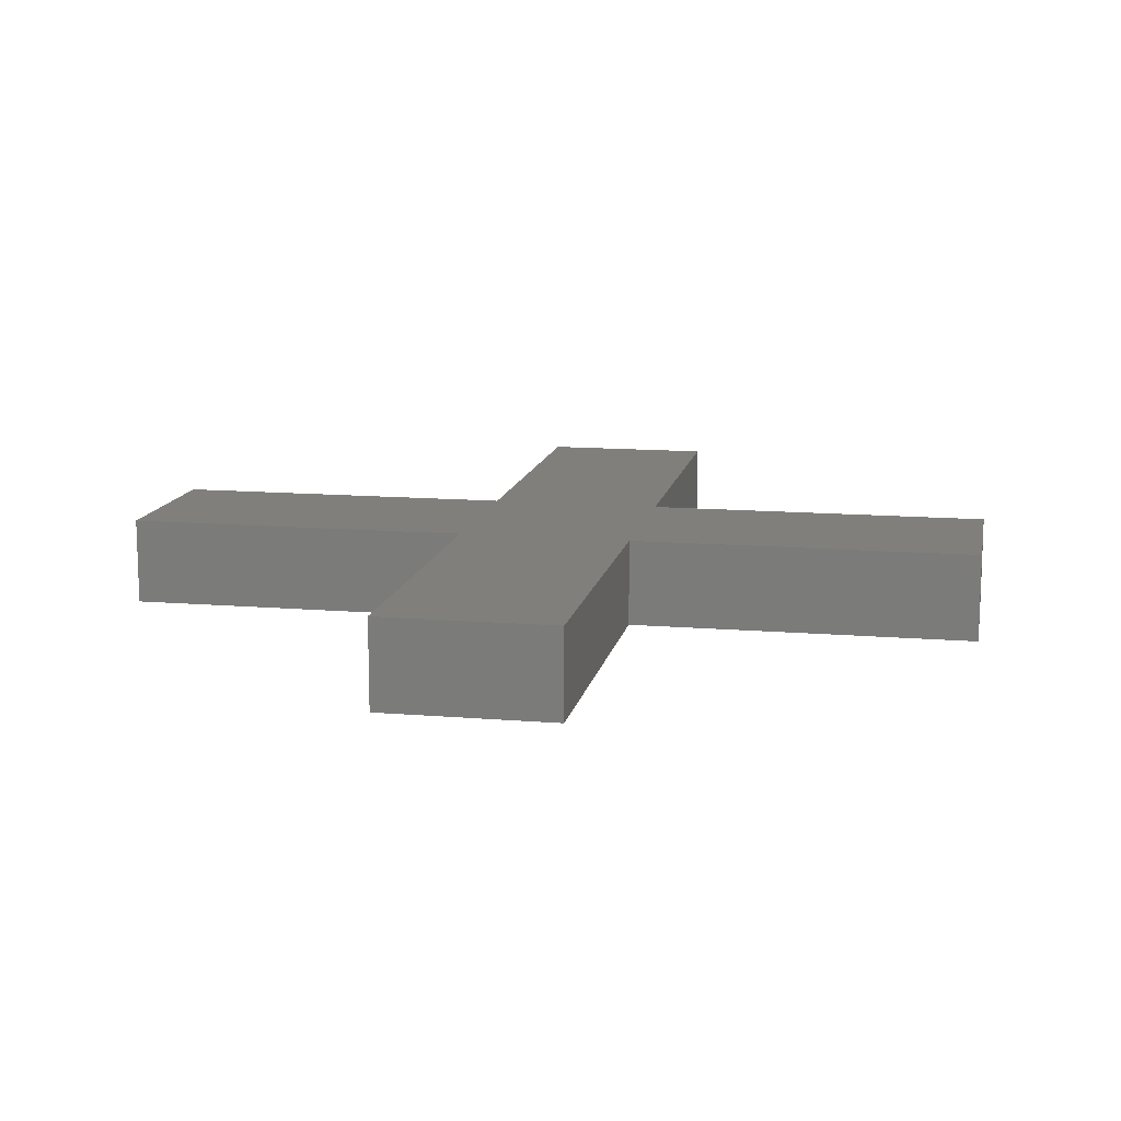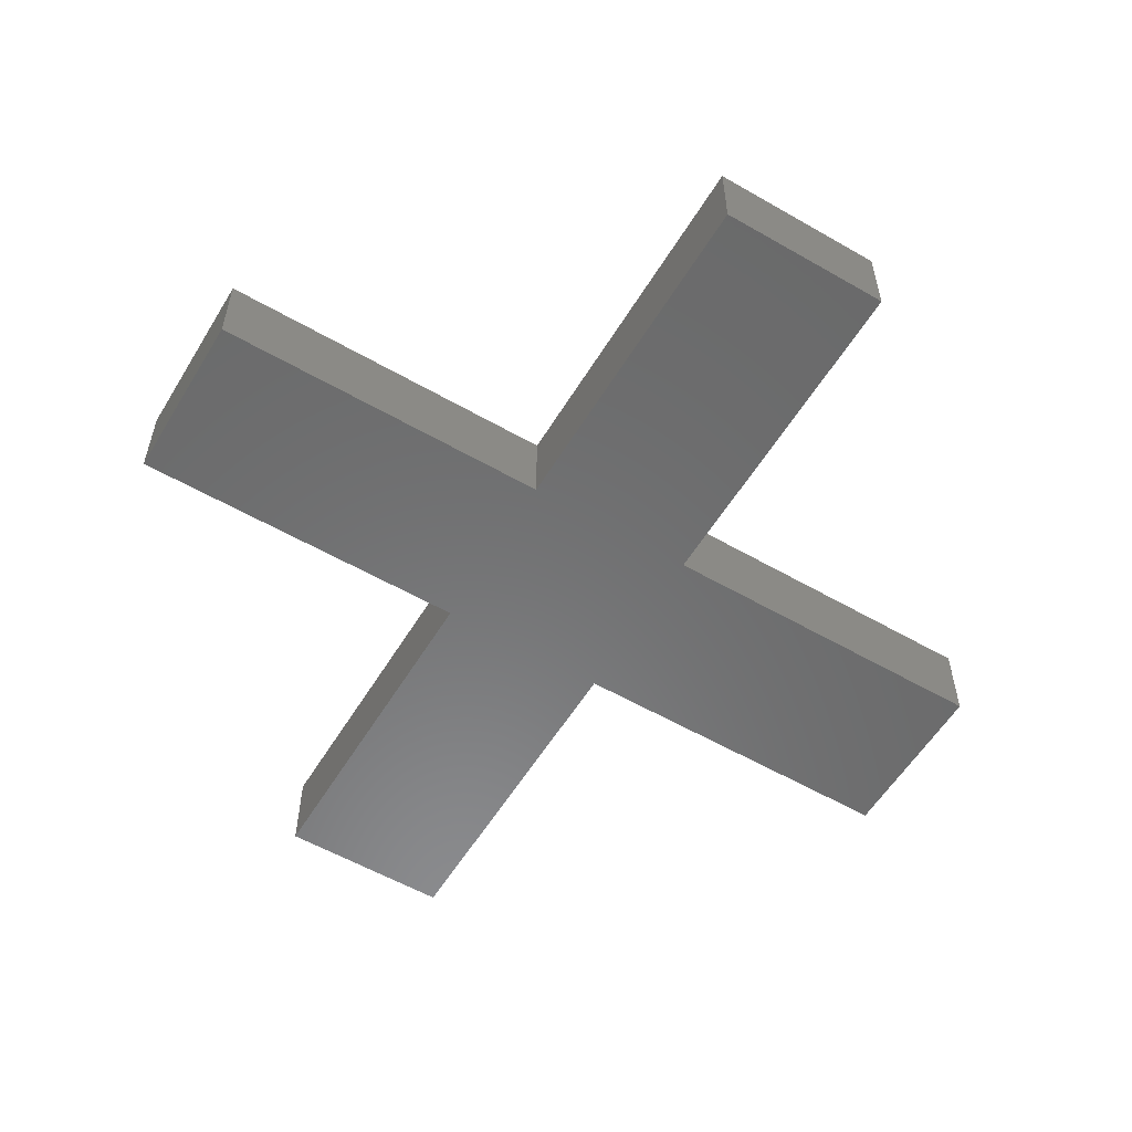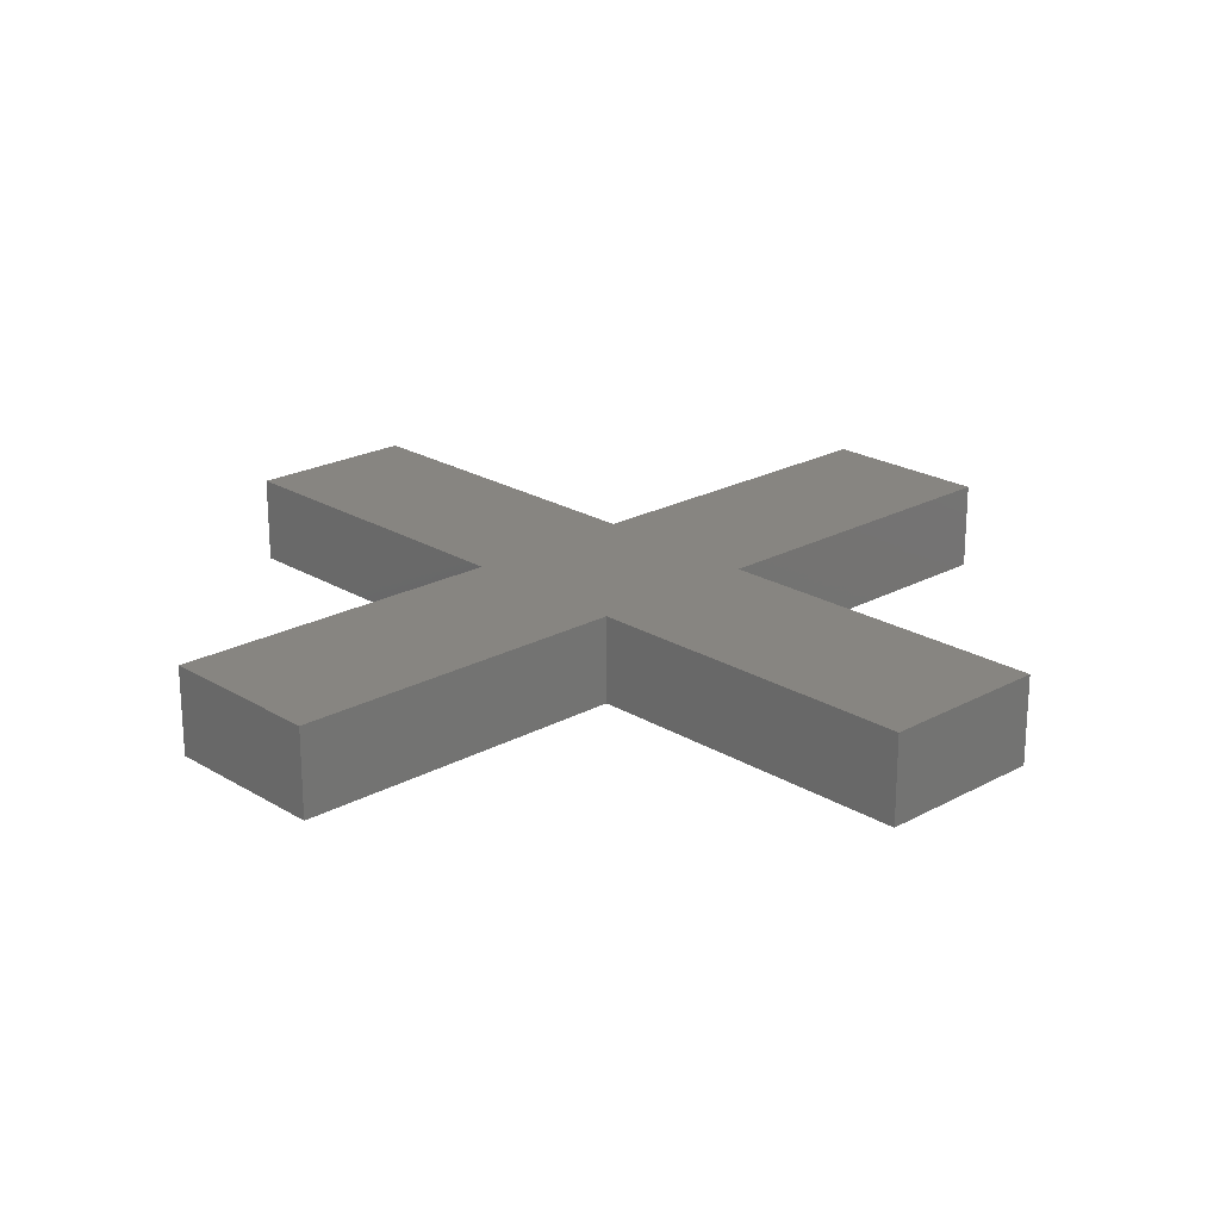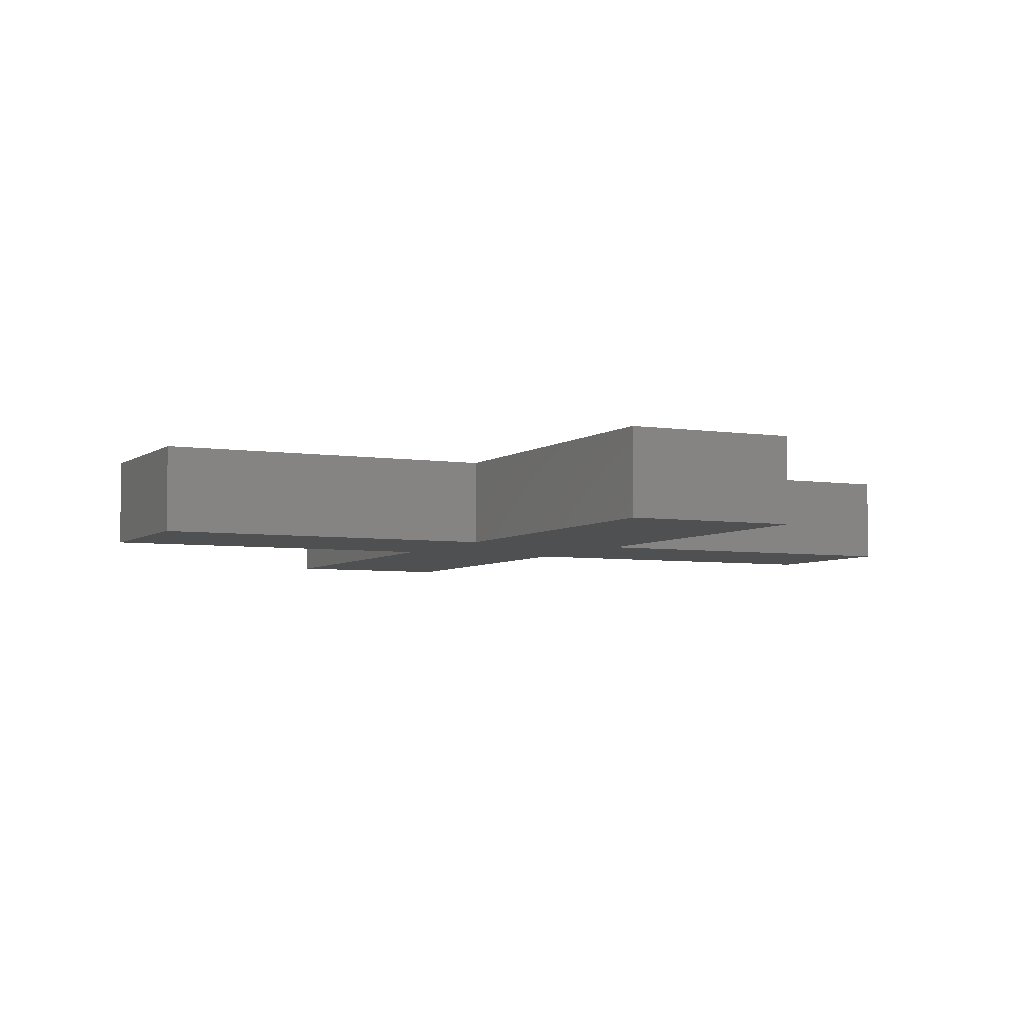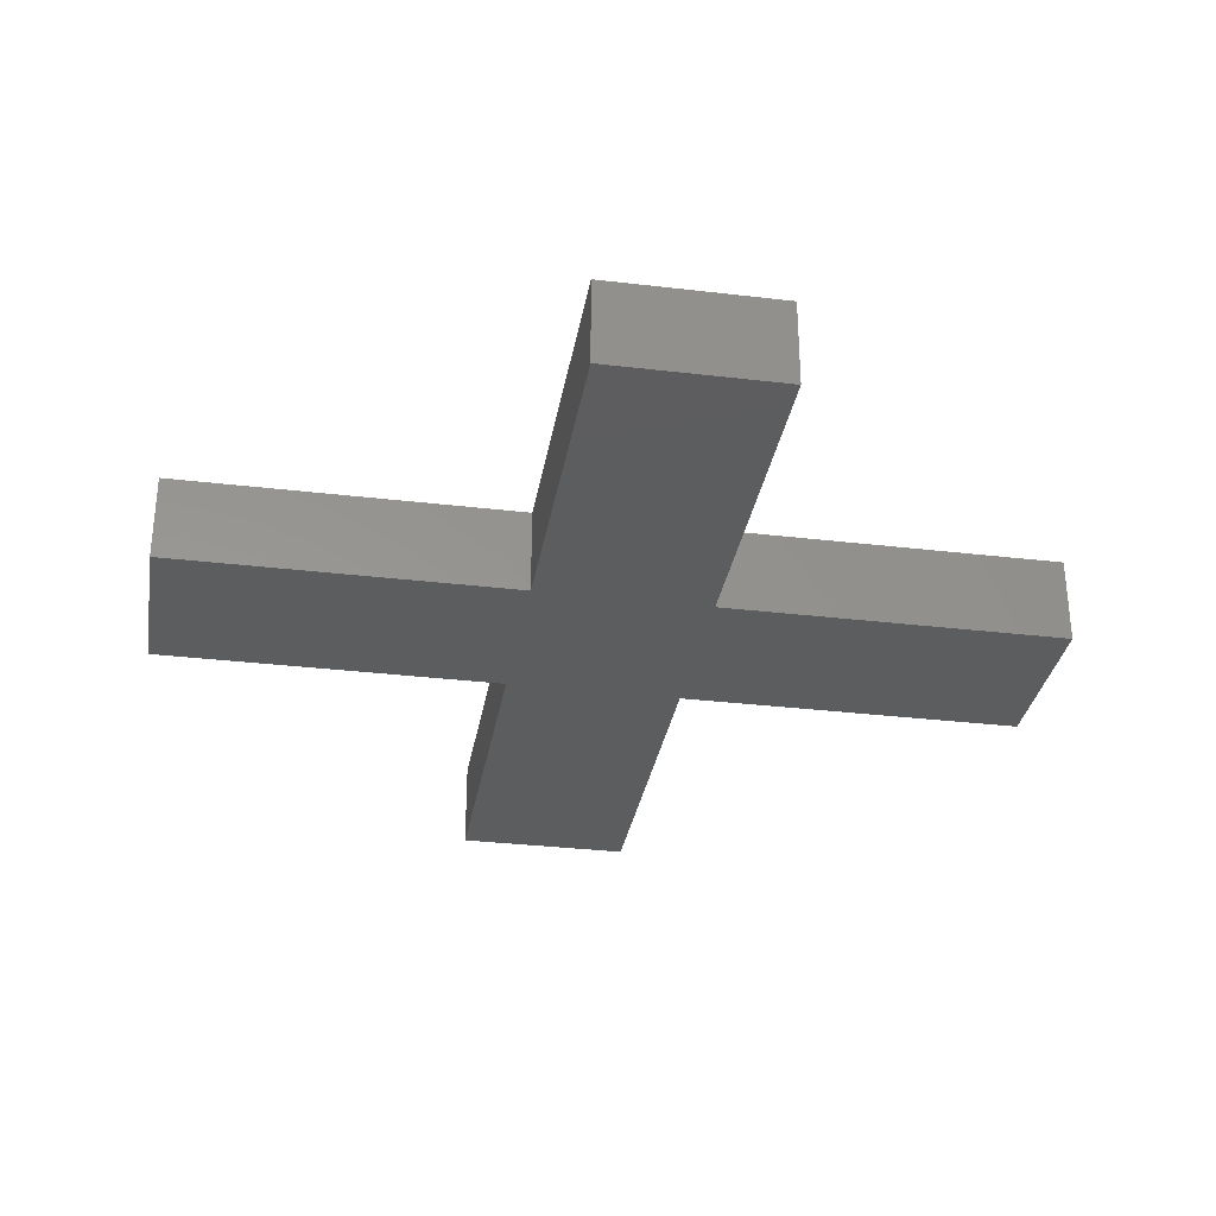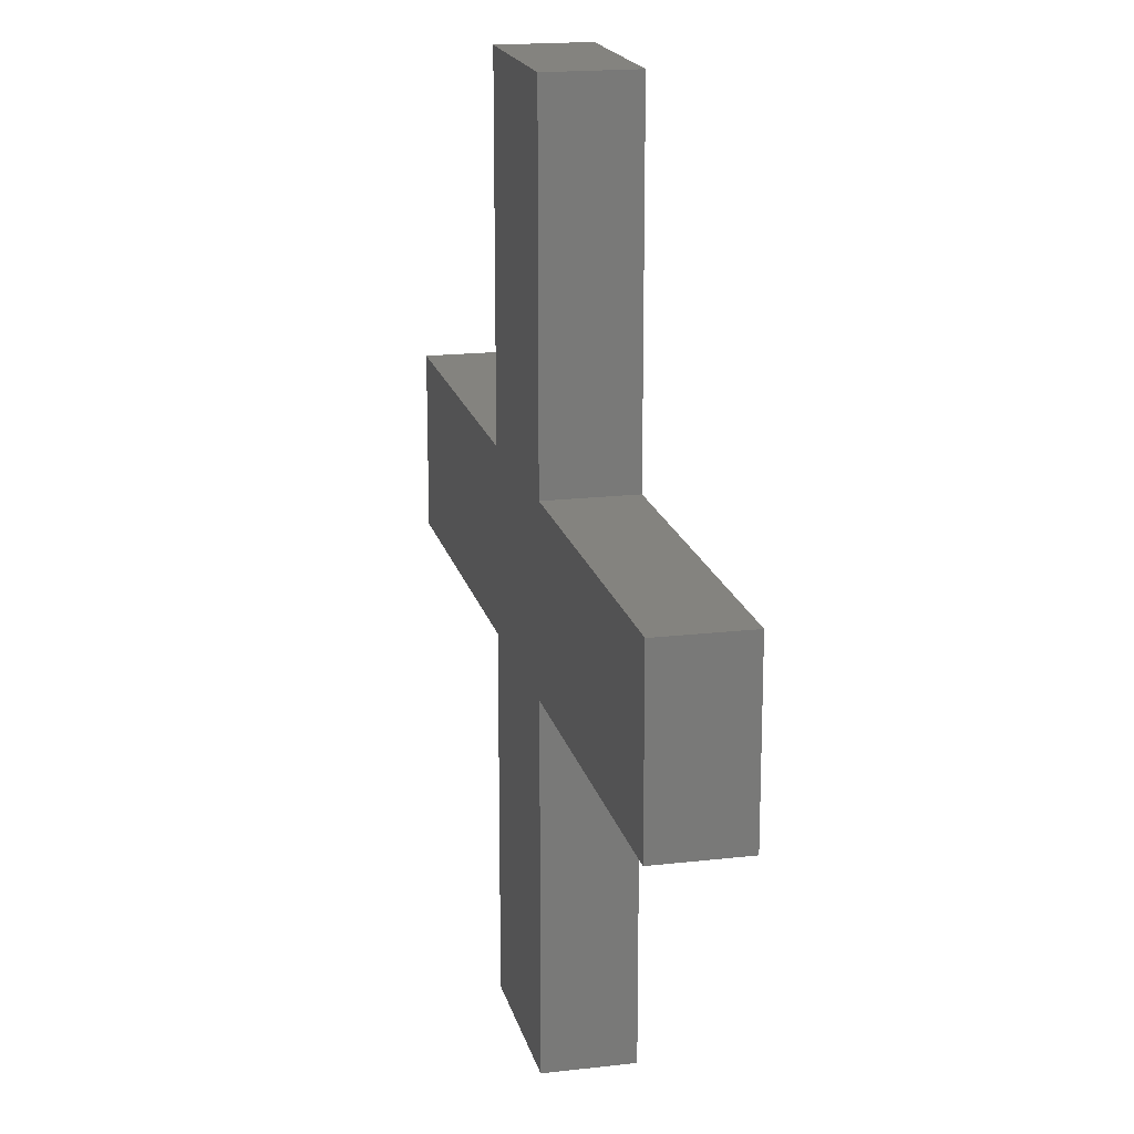
<metadata>
{"format":"stl","ext":"stl","renderer":"f3d","projection":"perspective","resolution":1024,"background":"white","views":[{"elev":12.8,"azim":-79.1,"up":"+Z"},{"elev":-56.7,"azim":59.0,"up":"+Z"},{"elev":22.0,"azim":136.5,"up":"+Z"},{"elev":-5.1,"azim":63.8,"up":"+Z"},{"elev":-31.9,"azim":80.5,"up":"+Z"},{"elev":17.8,"azim":-102.9,"up":"+Y"}]}
</metadata>
<code>
# stl→obj: 26 verts, 48 faces
v 0.0037 0.00475 -2.5e-05
v 0.0038 0.00475 -2.5e-05
v 0.0038 0.00475 2.5e-05
v 0.0037 0.00475 2.5e-05
v 0.0038 0.00525 -2.5e-05
v 0.0037 0.00525 -2.5e-05
v 0.0037 0.00525 2.5e-05
v 0.0038 0.00525 2.5e-05
v 0.004 0.00495 -2.5e-05
v 0.004 0.00505 -2.5e-05
v 0.004 0.00505 2.5e-05
v 0.004 0.00495 2.5e-05
v 0.0035 0.00505 -2.5e-05
v 0.0035 0.00495 -2.5e-05
v 0.0035 0.00495 2.5e-05
v 0.0035 0.00505 2.5e-05
v 0.0038 0.00495 -2.5e-05
v 0.0038 0.00495 2.5e-05
v 0.0037 0.00495 -2.5e-05
v 0.0037 0.00495 2.5e-05
v 0.0037 0.00505 -2.5e-05
v 0.0037 0.00505 2.5e-05
v 0.0038 0.00505 -2.5e-05
v 0.0038 0.00505 2.5e-05
v 0.00375 0.005 2.5e-05
v 0.00375 0.005 -2.5e-05
f 1 2 3
f 1 3 4
f 5 6 7
f 5 7 8
f 9 10 11
f 9 11 12
f 13 14 15
f 13 15 16
f 2 17 18
f 2 18 3
f 19 1 4
f 19 4 20
f 1 17 2
f 1 19 17
f 4 3 18
f 4 18 20
f 6 21 22
f 6 22 7
f 23 5 8
f 23 8 24
f 5 21 6
f 5 23 21
f 8 7 22
f 8 22 24
f 10 23 24
f 10 24 11
f 17 9 12
f 17 12 18
f 9 23 10
f 9 17 23
f 12 11 24
f 12 24 18
f 14 19 20
f 14 20 15
f 21 13 16
f 21 16 22
f 13 19 14
f 13 21 19
f 16 15 20
f 16 20 22
f 25 24 22
f 26 21 23
f 25 22 20
f 26 19 21
f 25 20 18
f 26 17 19
f 25 18 24
f 26 23 17

</code>
